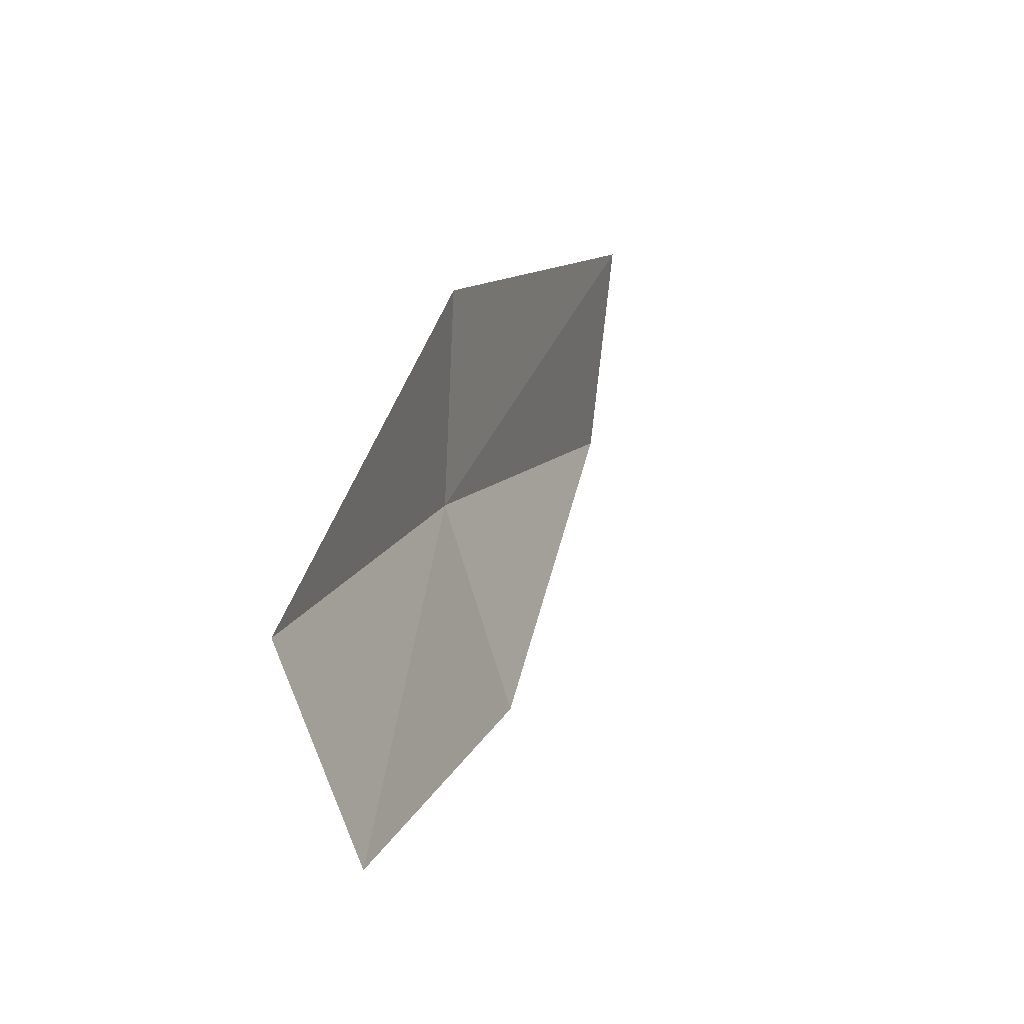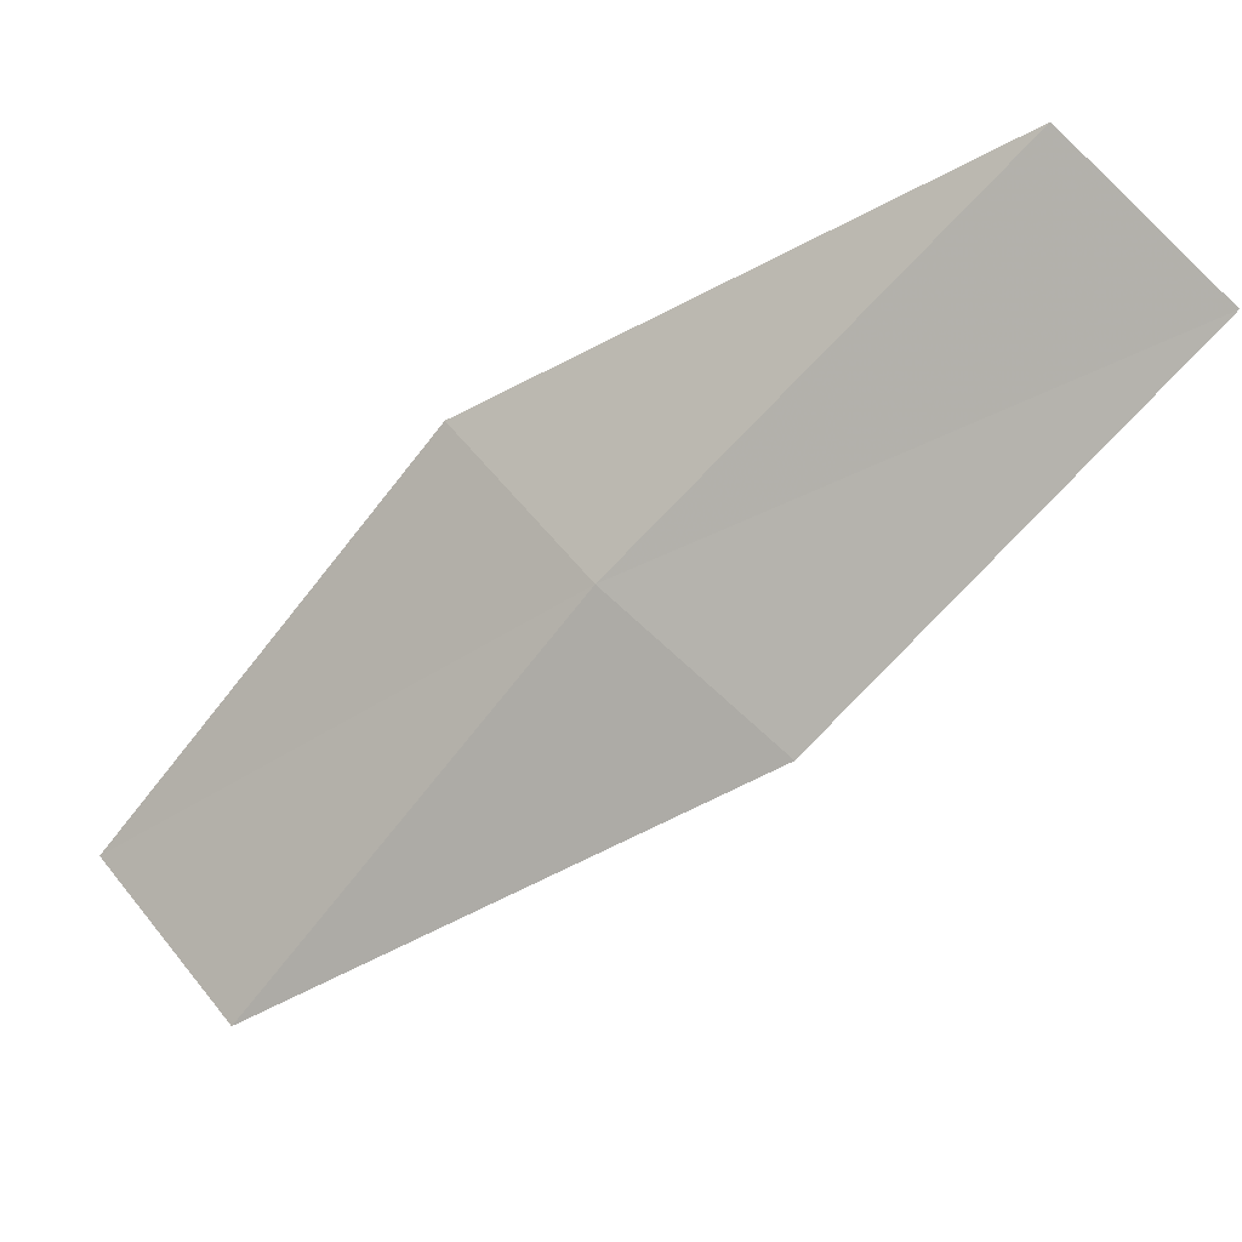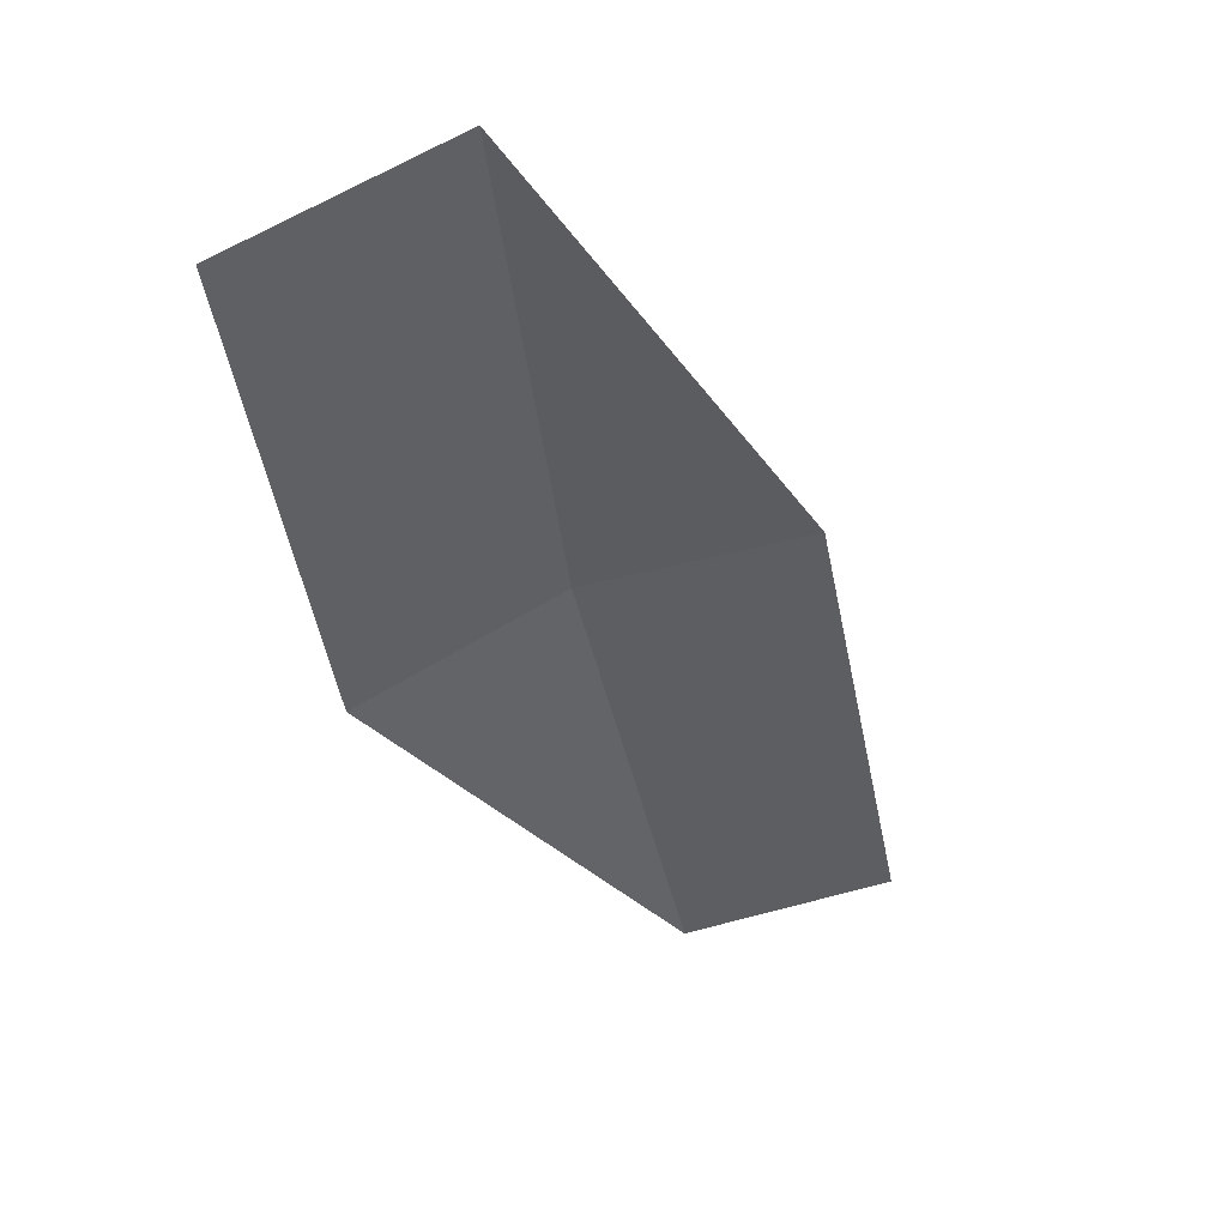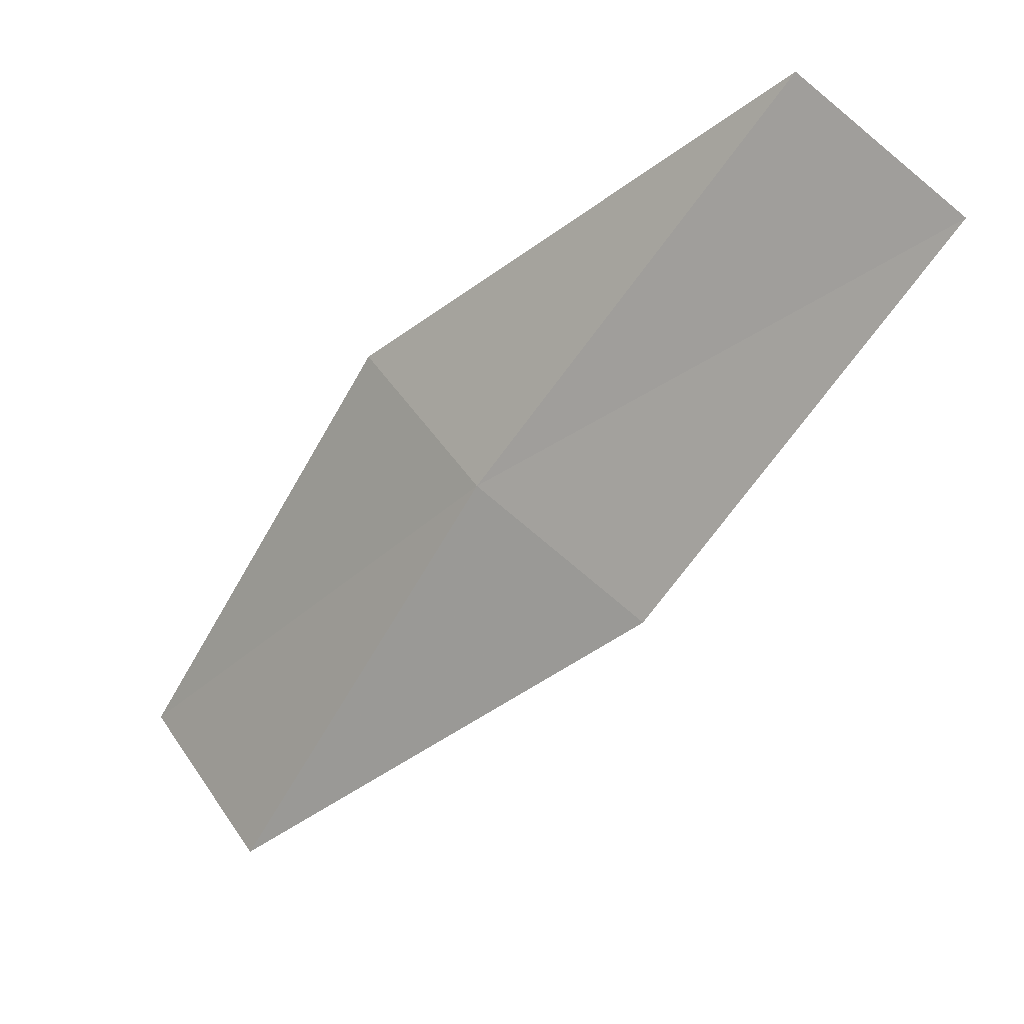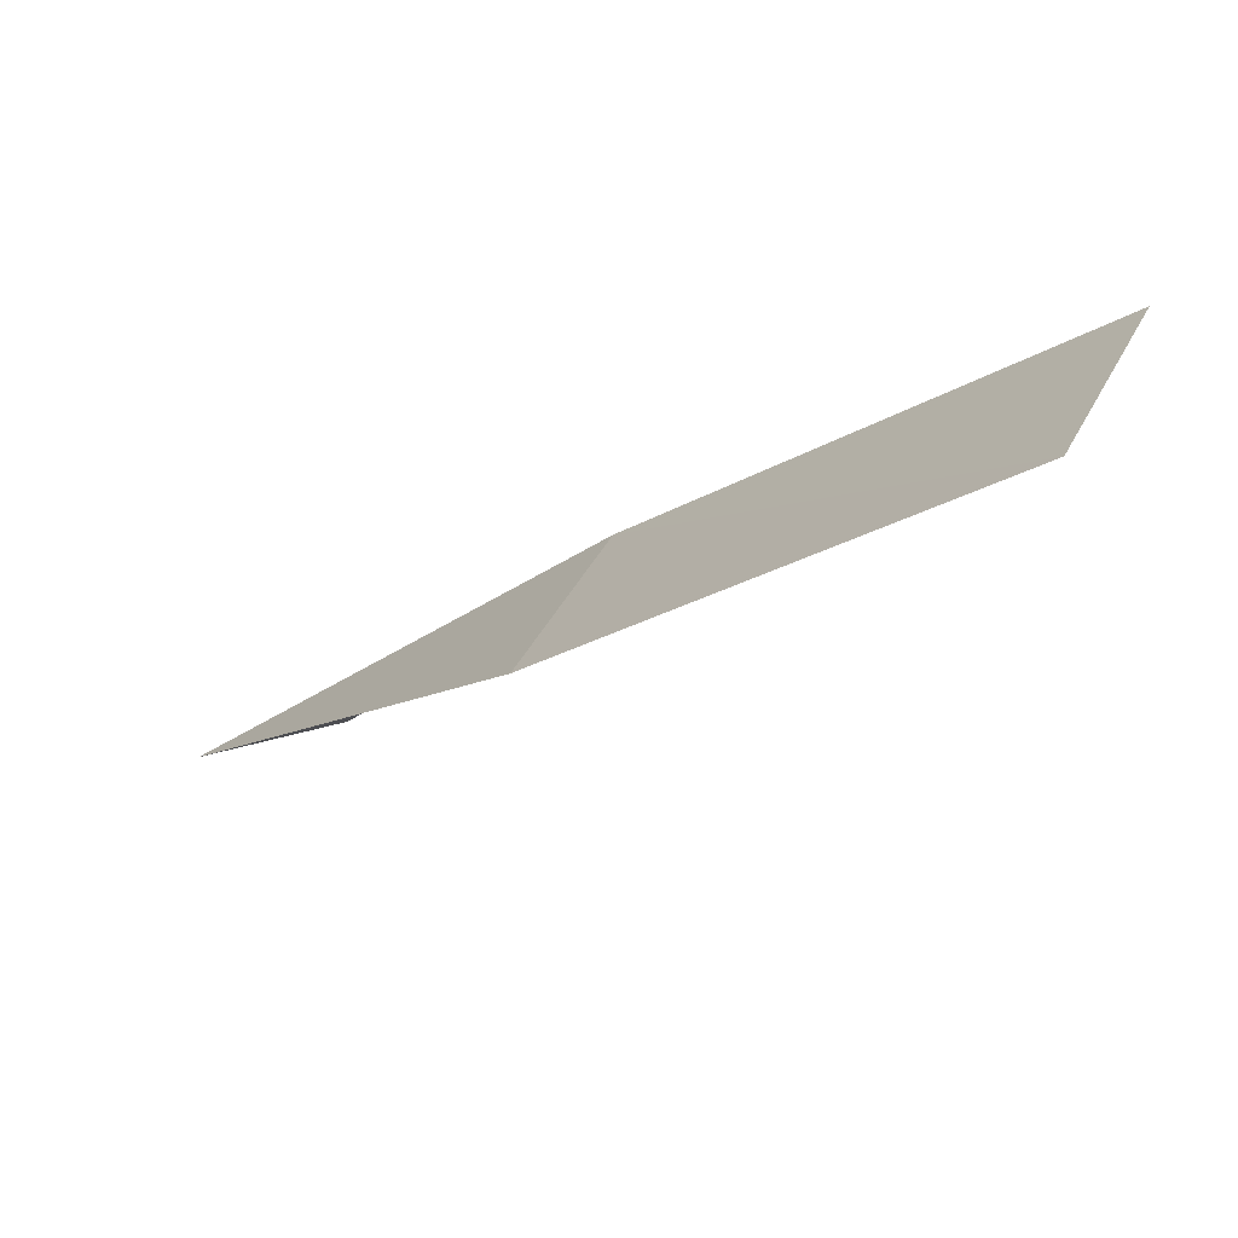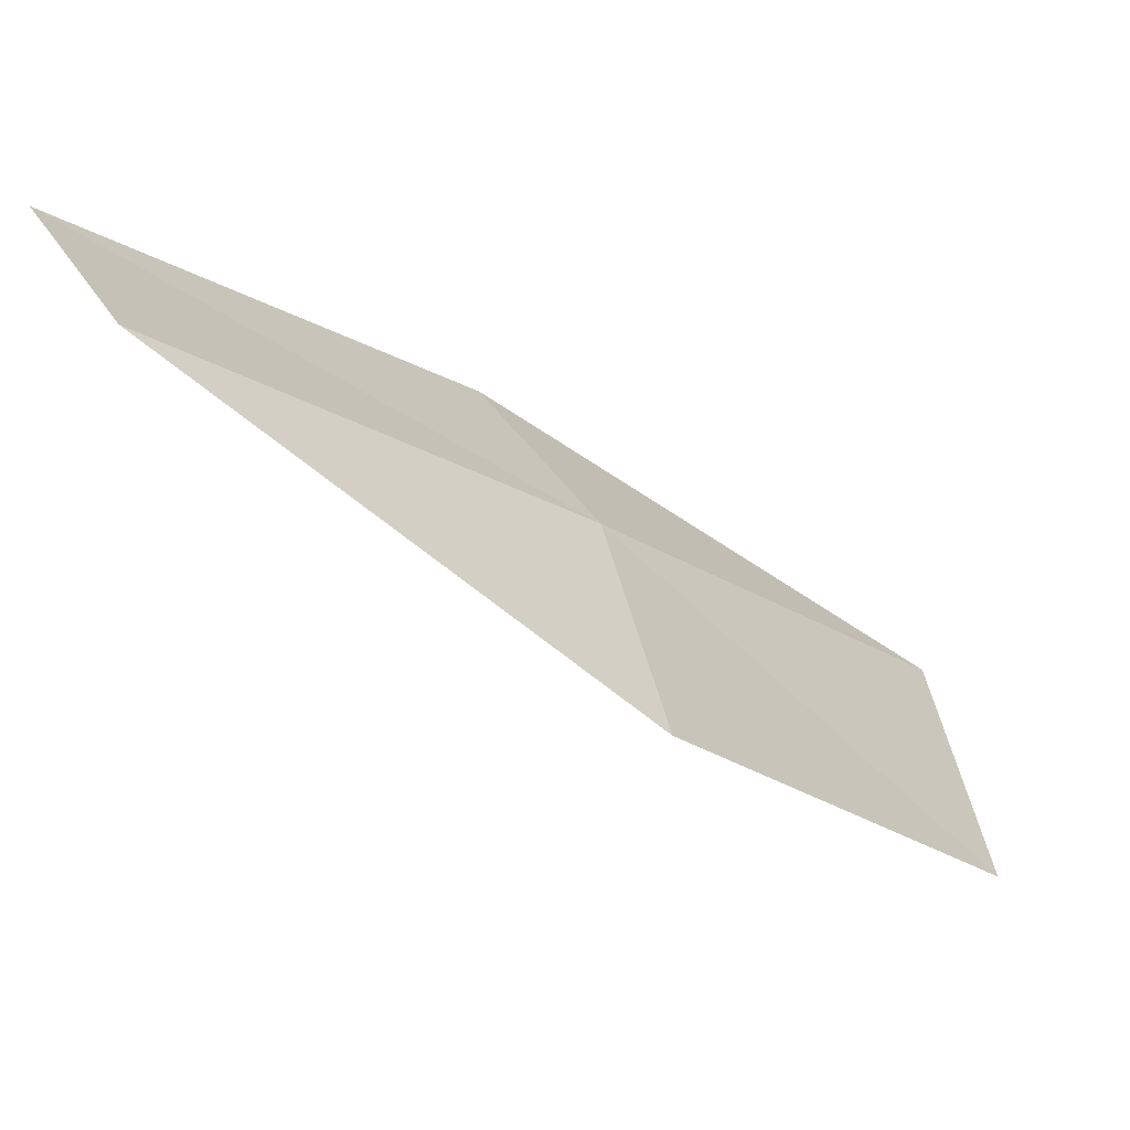
<metadata>
{"format":"obj","ext":"obj","renderer":"f3d","projection":"perspective","resolution":1024,"background":"white","views":[{"elev":48.1,"azim":-120.3,"up":"+Z"},{"elev":-20.0,"azim":166.6,"up":"+Z"},{"elev":-79.1,"azim":150.0,"up":"+Y"},{"elev":-17.7,"azim":179.4,"up":"+Z"},{"elev":37.3,"azim":-111.1,"up":"+Y"},{"elev":35.9,"azim":17.7,"up":"+Y"}]}
</metadata>
<code>
v 7.288 7.466 5.656
v 7.482 7.334 5.94
v 6.8 7.998 6.15
v 6.553 8 5.905
v 7.015 7.495 5.411
v 7.705 6.901 5.133
v 7.903 6.735 5.423
f 1 3 2
f 1 4 3
f 1 5 4
f 1 6 5
f 1 7 6
f 1 2 7

</code>
